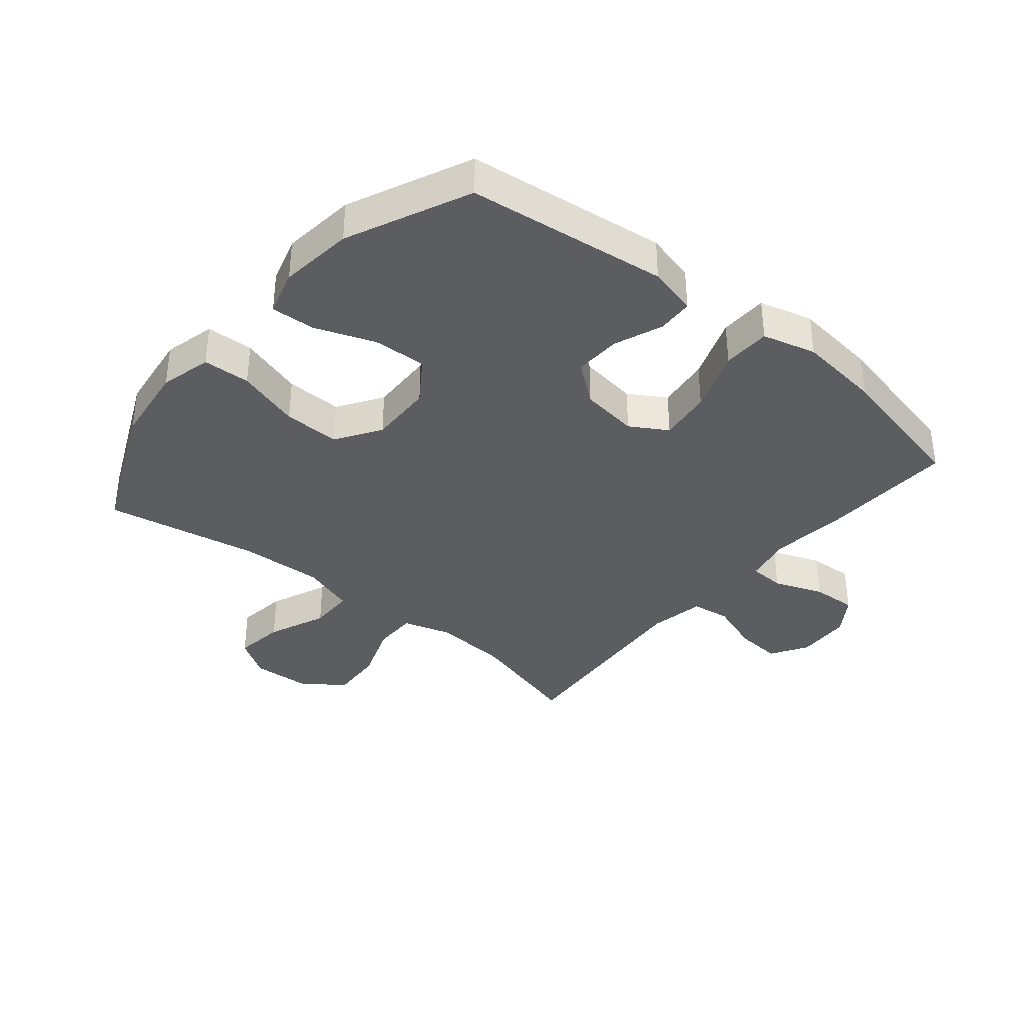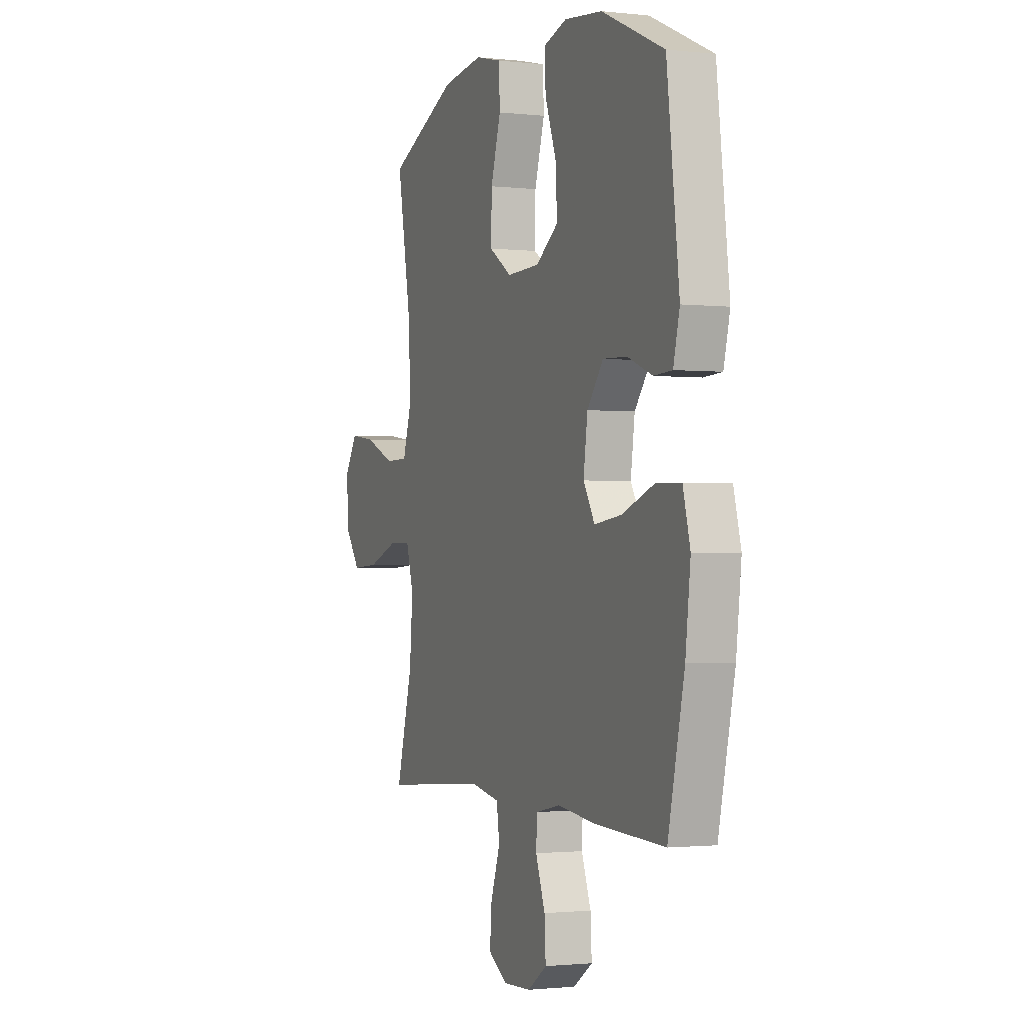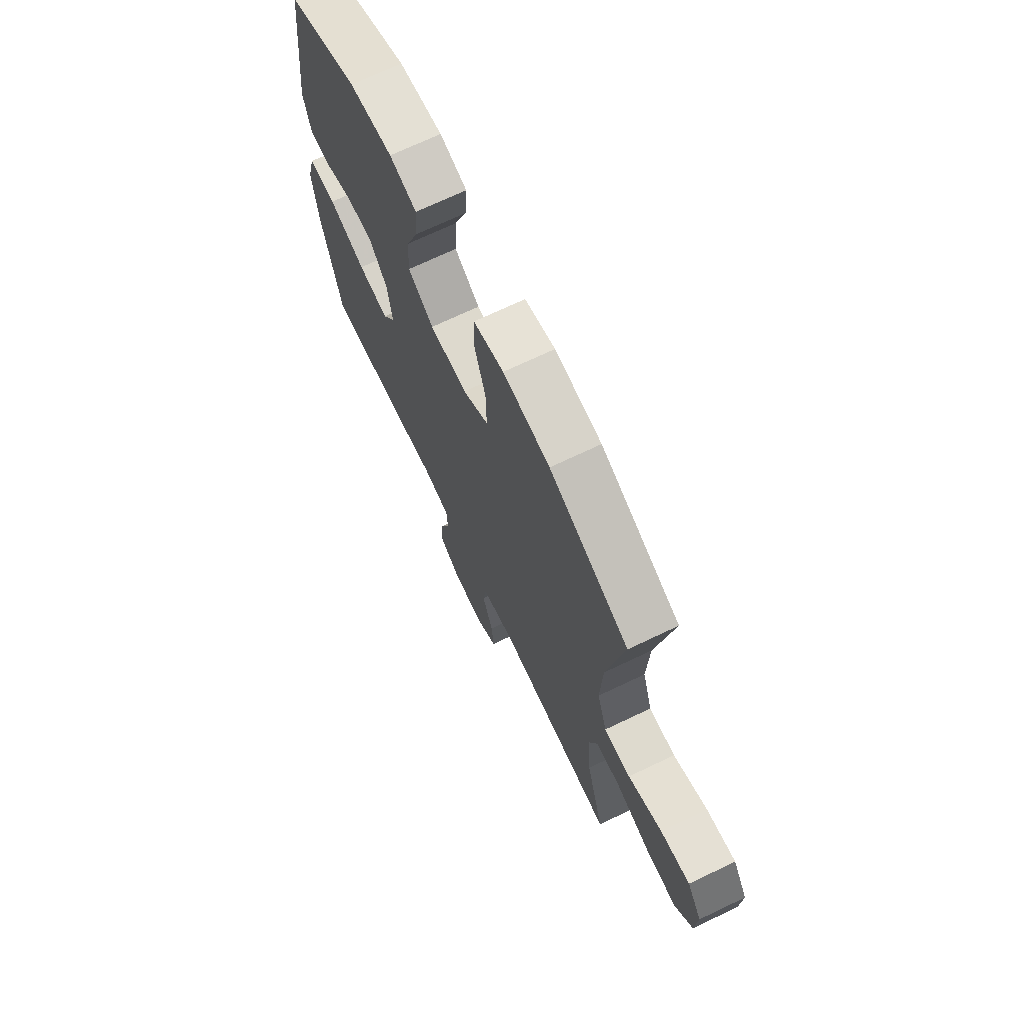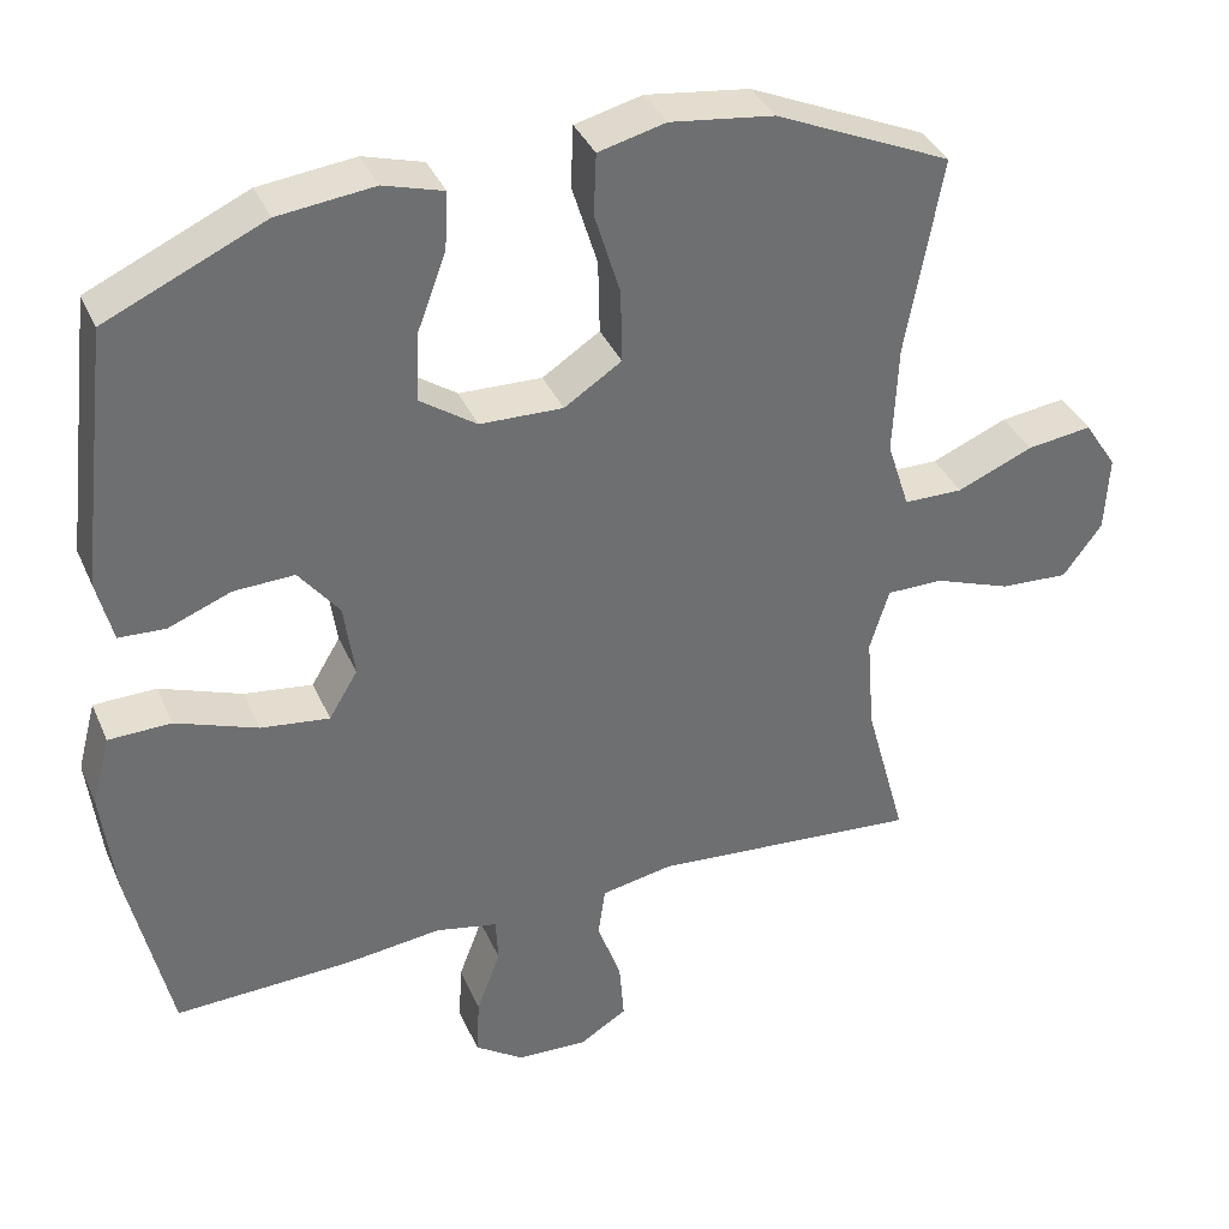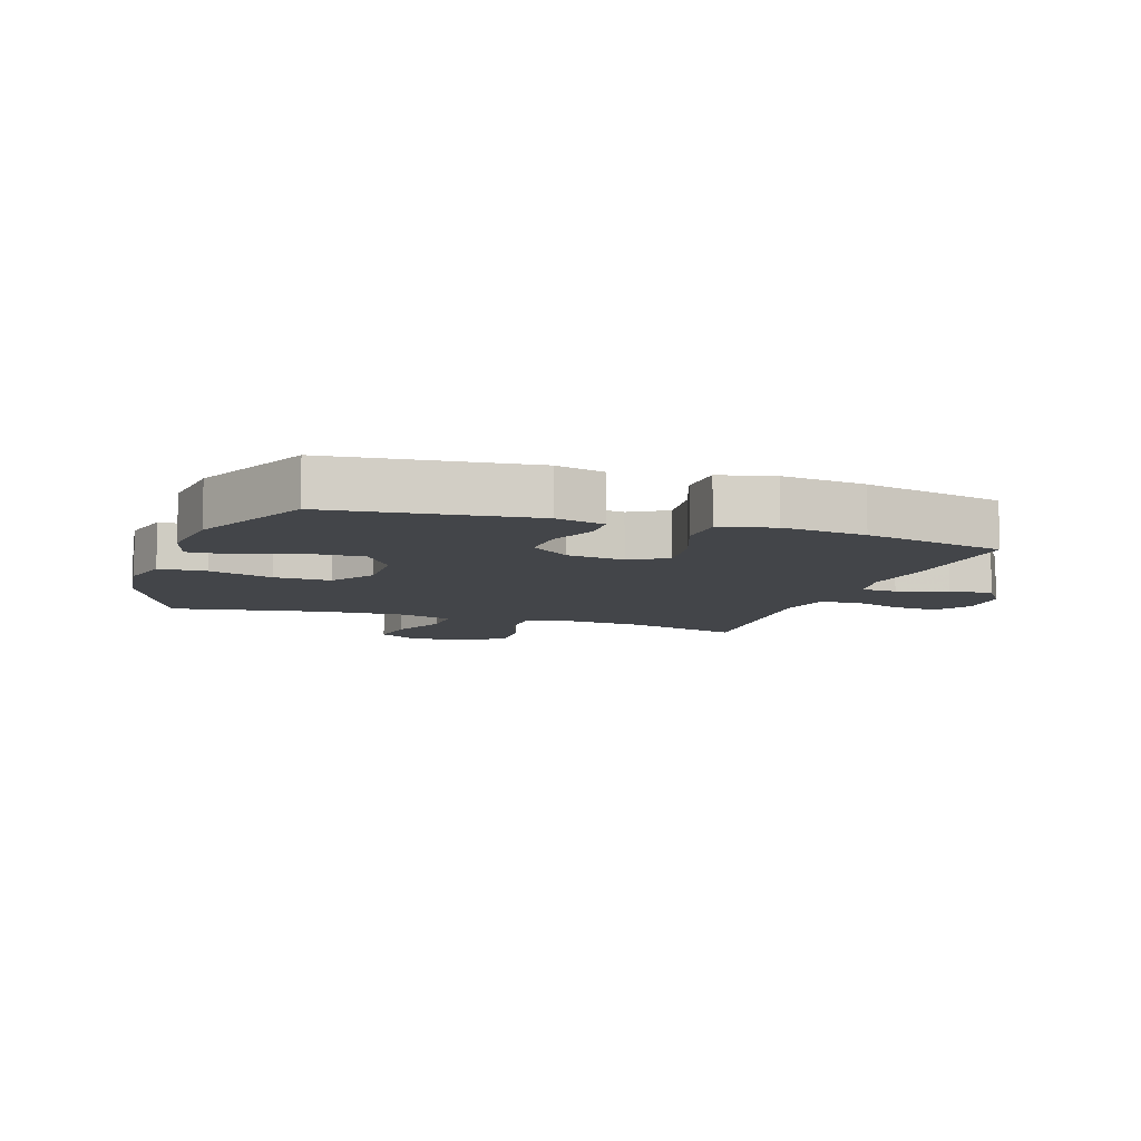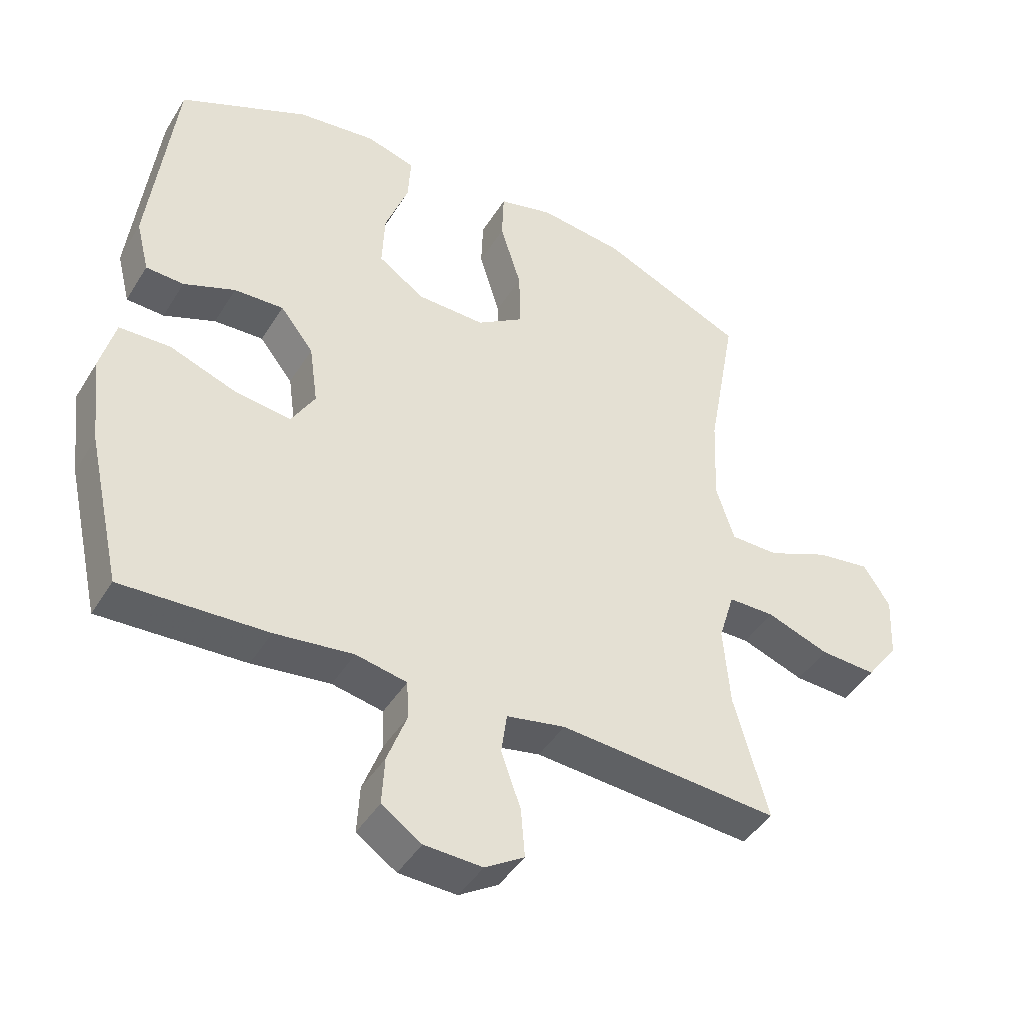
<metadata>
{"format":"obj","ext":"obj","renderer":"f3d","projection":"perspective","resolution":1024,"background":"white","views":[{"elev":-36.4,"azim":50.4,"up":"+Y"},{"elev":-1.4,"azim":67.9,"up":"+Z"},{"elev":70.7,"azim":-115.5,"up":"+Z"},{"elev":36.8,"azim":158.3,"up":"+Z"},{"elev":-8.6,"azim":71.1,"up":"+Y"},{"elev":-43.6,"azim":150.5,"up":"+Z"}]}
</metadata>
<code>
v -0.5 0.07 -0.5
v -0.448 0.07 -0.311
v -0.438 0.07 -0.188
v -0.462 0.07 -0.109
v -0.533 0.07 -0.109
v -0.629 0.07 -0.144
v -0.715 0.07 -0.149
v -0.764 0.07 -0.083
v -0.769 0.07 0.014
v -0.728 0.07 0.077
v -0.646 0.07 0.066
v -0.551 0.07 0.026
v -0.477 0.07 0.027
v -0.449 0.07 0.114
v -0.455 0.07 0.251
v -0.5 0.07 0.5
v -0.279 0.07 0.598
v -0.149 0.07 0.615
v -0.065 0.07 0.594
v -0.062 0.07 0.517
v -0.094 0.07 0.413
v -0.096 0.07 0.321
v -0.024 0.07 0.274
v 0.08 0.07 0.277
v 0.151 0.07 0.326
v 0.147 0.07 0.413
v 0.111 0.07 0.51
v 0.107 0.07 0.582
v 0.182 0.07 0.604
v 0.302 0.07 0.59
v 0.5 0.07 0.5
v 0.539 0.07 0.175
v 0.519 0.07 0.095
v 0.461 0.07 0.092
v 0.382 0.07 0.123
v 0.306 0.07 0.126
v 0.255 0.07 0.061
v 0.242 0.07 -0.033
v 0.278 0.07 -0.093
v 0.364 0.07 -0.082
v 0.467 0.07 -0.044
v 0.545 0.07 -0.046
v 0.568 0.07 -0.133
v 0.552 0.07 -0.269
v 0.5 0.07 -0.5
v 0.277 0.07 -0.491
v 0.157 0.07 -0.477
v 0.079 0.07 -0.493
v 0.076 0.07 -0.551
v 0.106 0.07 -0.631
v 0.11 0.07 -0.704
v 0.049 0.07 -0.746
v -0.04 0.07 -0.75
v -0.1 0.07 -0.713
v -0.094 0.07 -0.638
v -0.064 0.07 -0.553
v -0.073 0.07 -0.49
v -0.163 0.07 -0.473
v -0.5 0 -0.5
v -0.448 0 -0.311
v -0.438 0 -0.188
v -0.462 0 -0.109
v -0.533 0 -0.109
v -0.629 0 -0.144
v -0.715 0 -0.149
v -0.764 0 -0.083
v -0.769 0 0.014
v -0.728 0 0.077
v -0.646 0 0.066
v -0.551 0 0.026
v -0.477 0 0.027
v -0.449 0 0.114
v -0.455 0 0.251
v -0.5 0 0.5
v -0.279 0 0.598
v -0.149 0 0.615
v -0.065 0 0.594
v -0.062 0 0.517
v -0.094 0 0.413
v -0.096 0 0.321
v -0.024 0 0.274
v 0.08 0 0.277
v 0.151 0 0.326
v 0.147 0 0.413
v 0.111 0 0.51
v 0.107 0 0.582
v 0.182 0 0.604
v 0.302 0 0.59
v 0.5 0 0.5
v 0.539 0 0.175
v 0.519 0 0.095
v 0.461 0 0.092
v 0.382 0 0.123
v 0.306 0 0.126
v 0.255 0 0.061
v 0.242 0 -0.033
v 0.278 0 -0.093
v 0.364 0 -0.082
v 0.467 0 -0.044
v 0.545 0 -0.046
v 0.568 0 -0.133
v 0.552 0 -0.269
v 0.5 0 -0.5
v 0.277 0 -0.491
v 0.157 0 -0.477
v 0.079 0 -0.493
v 0.076 0 -0.551
v 0.106 0 -0.631
v 0.11 0 -0.704
v 0.049 0 -0.746
v -0.04 0 -0.75
v -0.1 0 -0.713
v -0.094 0 -0.638
v -0.064 0 -0.553
v -0.073 0 -0.49
v -0.163 0 -0.473
f 53 54 55 56
f 51 52 53 56
f 49 50 51 56
f 48 49 56 57
f 47 48 57 58
f 45 46 47
f 44 45 47
f 43 44 47 58
f 40 41 42 43
f 39 40 43 58
f 32 33 34 35
f 32 35 36
f 31 32 36
f 30 31 36 37
f 26 27 28 29
f 25 26 29 30
f 18 19 20 21
f 18 21 22
f 15 16 17 18
f 14 15 18 22
f 13 14 22 23
f 9 10 11 12
f 9 12 13
f 8 9 13
f 5 6 7 8
f 4 5 8 13
f 3 4 13 23
f 39 58 1 2
f 38 39 2 3
f 25 30 37 38
f 24 25 38 3
f 3 23 24
f 114 113 112 111
f 114 111 110 109
f 114 109 108 107
f 115 114 107 106
f 116 115 106 105
f 105 104 103
f 105 103 102
f 116 105 102 101
f 101 100 99 98
f 116 101 98 97
f 93 92 91 90
f 94 93 90
f 94 90 89
f 95 94 89 88
f 87 86 85 84
f 88 87 84 83
f 79 78 77 76
f 80 79 76
f 76 75 74 73
f 80 76 73 72
f 81 80 72 71
f 70 69 68 67
f 71 70 67
f 71 67 66
f 66 65 64 63
f 71 66 63 62
f 81 71 62 61
f 60 59 116 97
f 61 60 97 96
f 96 95 88 83
f 61 96 83 82
f 82 81 61
f 1 59 60 2
f 2 60 61 3
f 3 61 62 4
f 4 62 63 5
f 5 63 64 6
f 6 64 65 7
f 7 65 66 8
f 8 66 67 9
f 9 67 68 10
f 10 68 69 11
f 11 69 70 12
f 12 70 71 13
f 13 71 72 14
f 14 72 73 15
f 15 73 74 16
f 16 74 75 17
f 17 75 76 18
f 18 76 77 19
f 19 77 78 20
f 20 78 79 21
f 21 79 80 22
f 22 80 81 23
f 23 81 82 24
f 24 82 83 25
f 25 83 84 26
f 26 84 85 27
f 27 85 86 28
f 28 86 87 29
f 29 87 88 30
f 30 88 89 31
f 31 89 90 32
f 32 90 91 33
f 33 91 92 34
f 34 92 93 35
f 35 93 94 36
f 36 94 95 37
f 37 95 96 38
f 38 96 97 39
f 39 97 98 40
f 40 98 99 41
f 41 99 100 42
f 42 100 101 43
f 43 101 102 44
f 44 102 103 45
f 45 103 104 46
f 46 104 105 47
f 47 105 106 48
f 48 106 107 49
f 49 107 108 50
f 50 108 109 51
f 51 109 110 52
f 52 110 111 53
f 53 111 112 54
f 54 112 113 55
f 55 113 114 56
f 56 114 115 57
f 57 115 116 58
f 58 116 59 1

</code>
